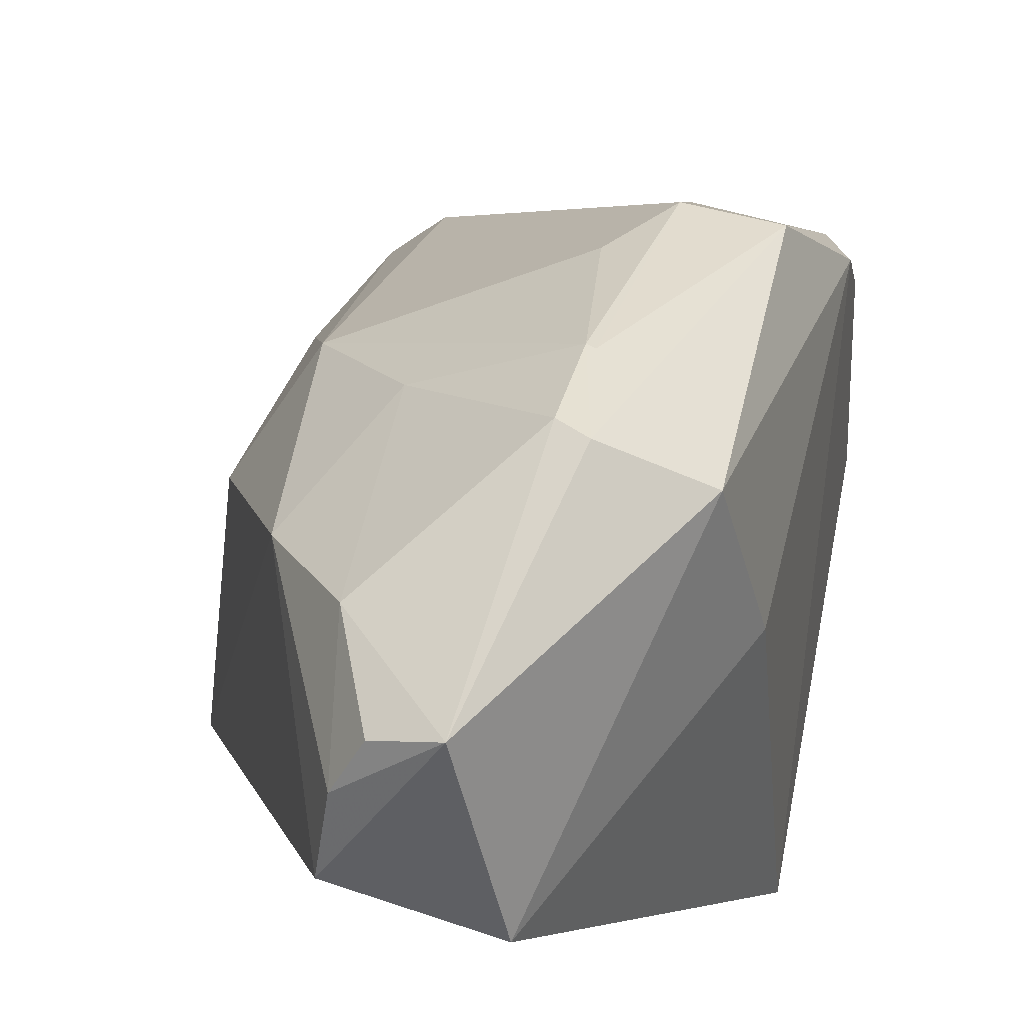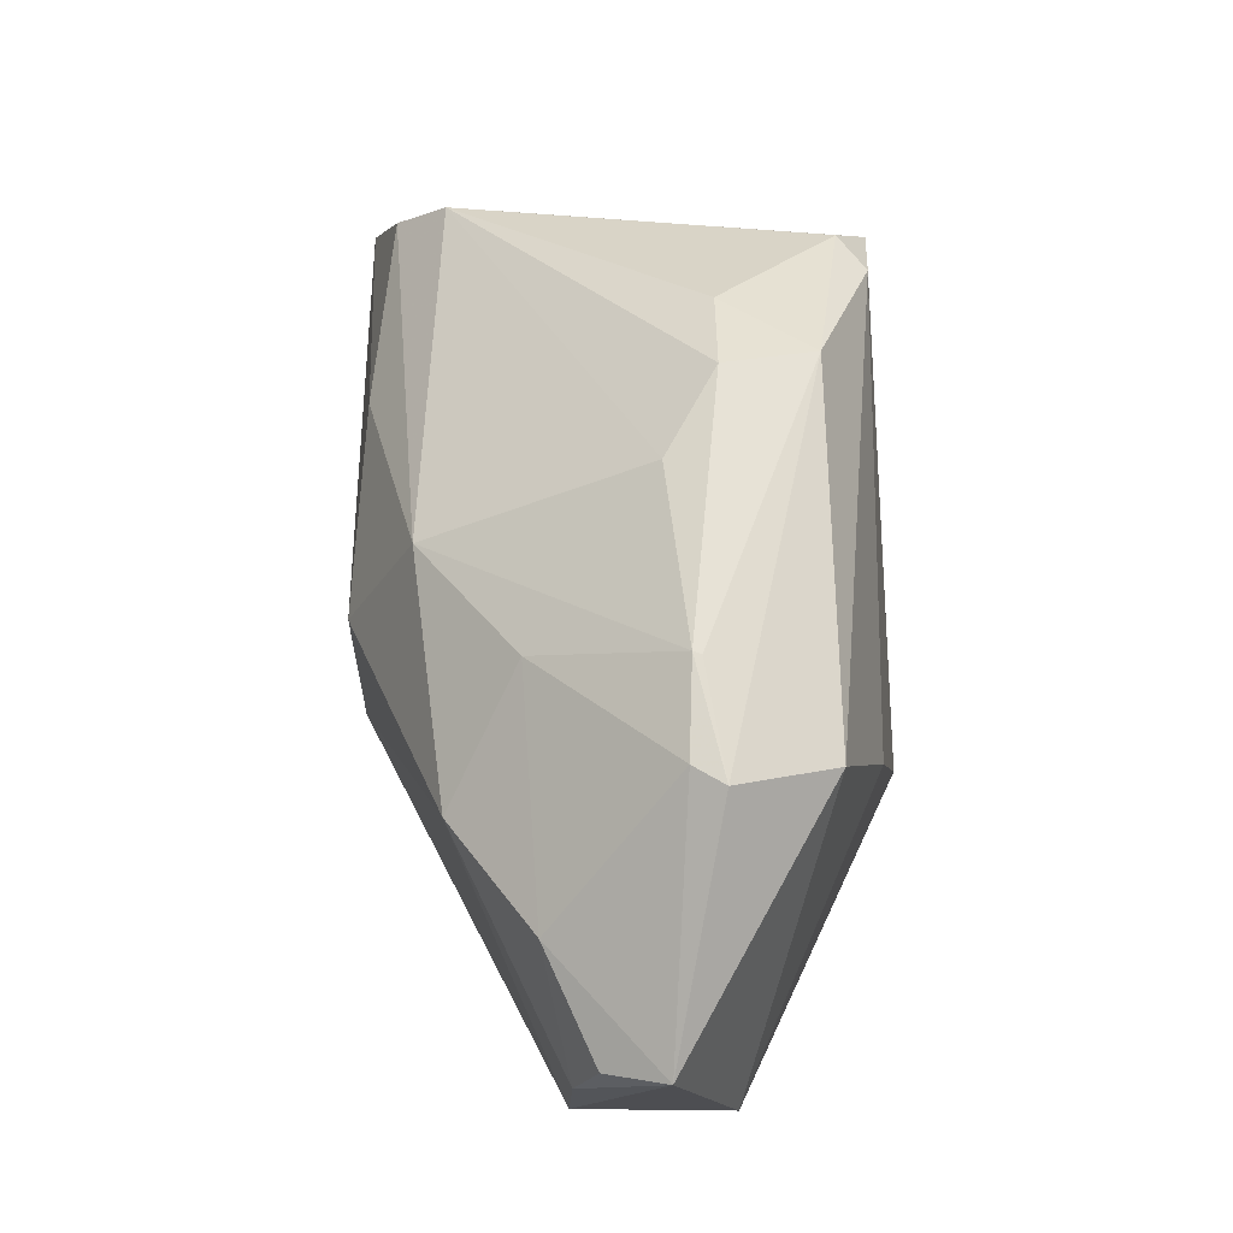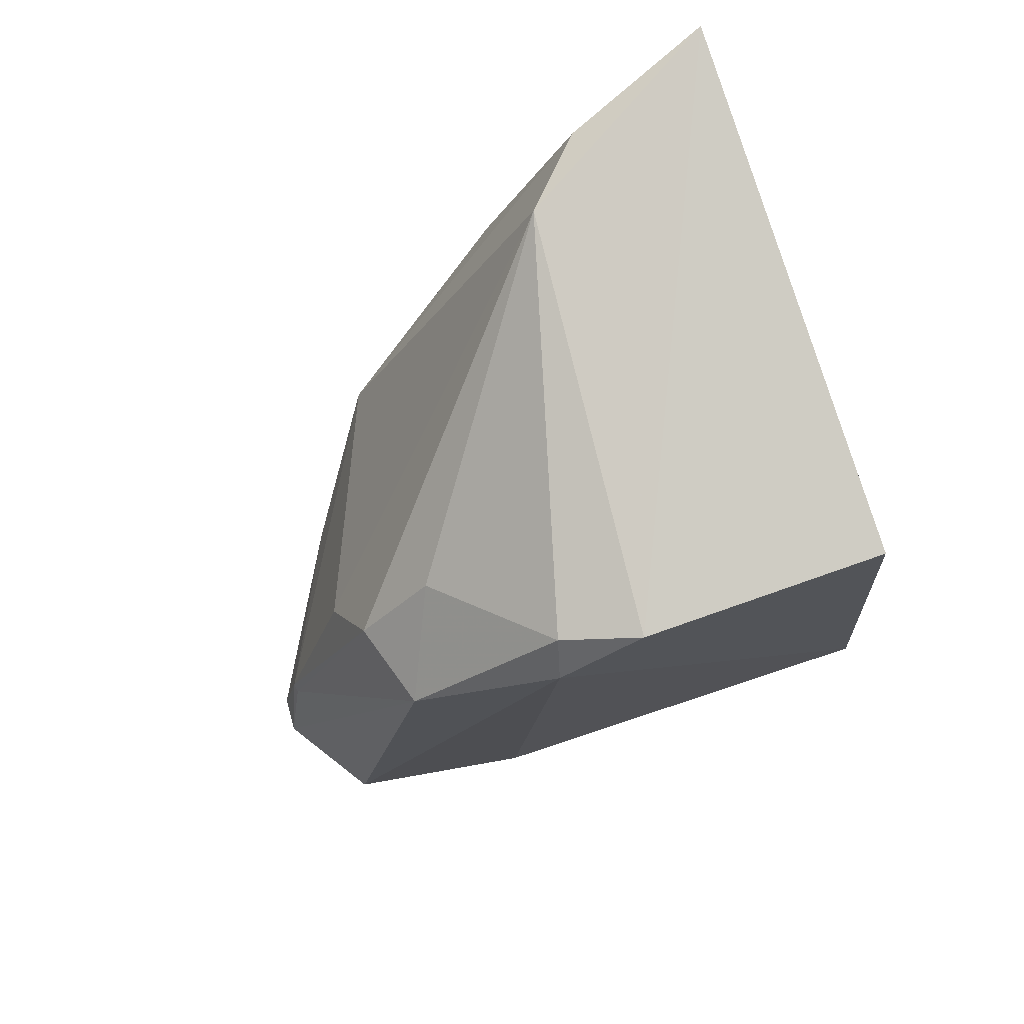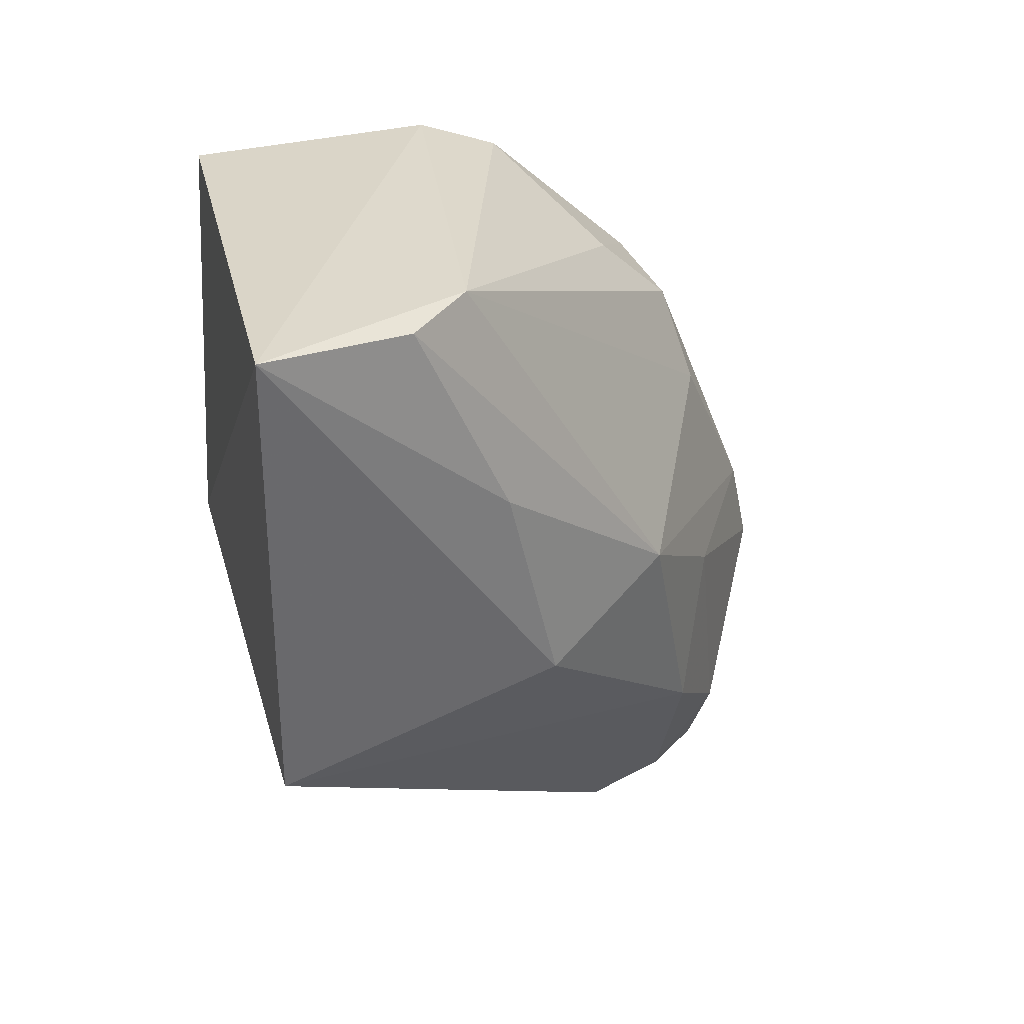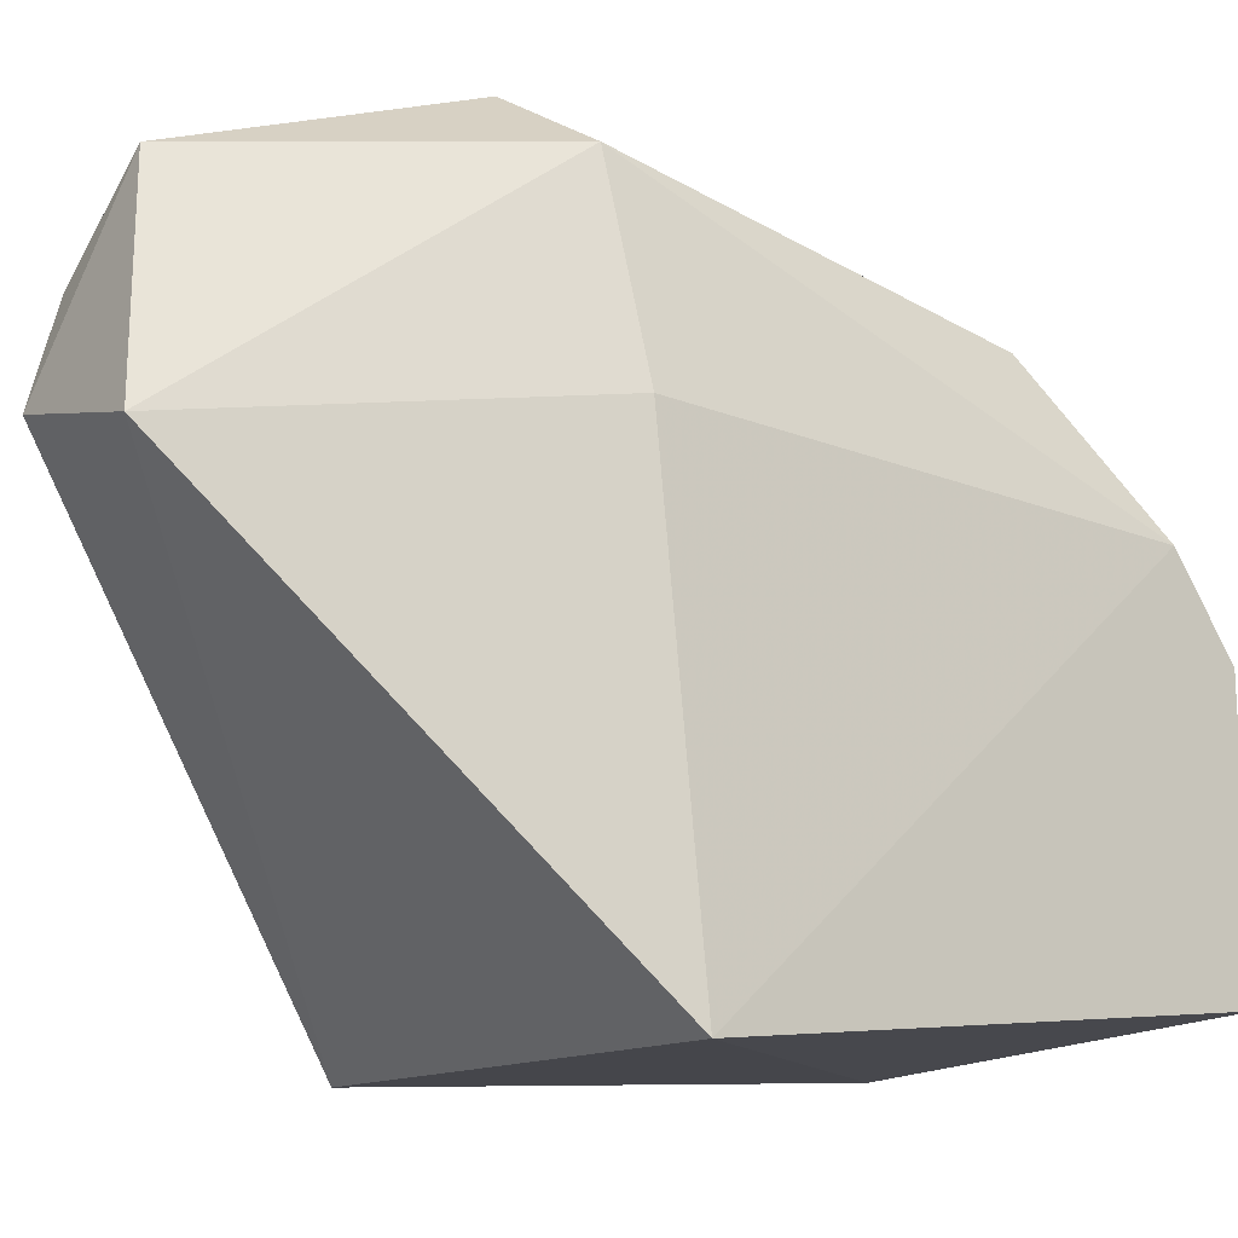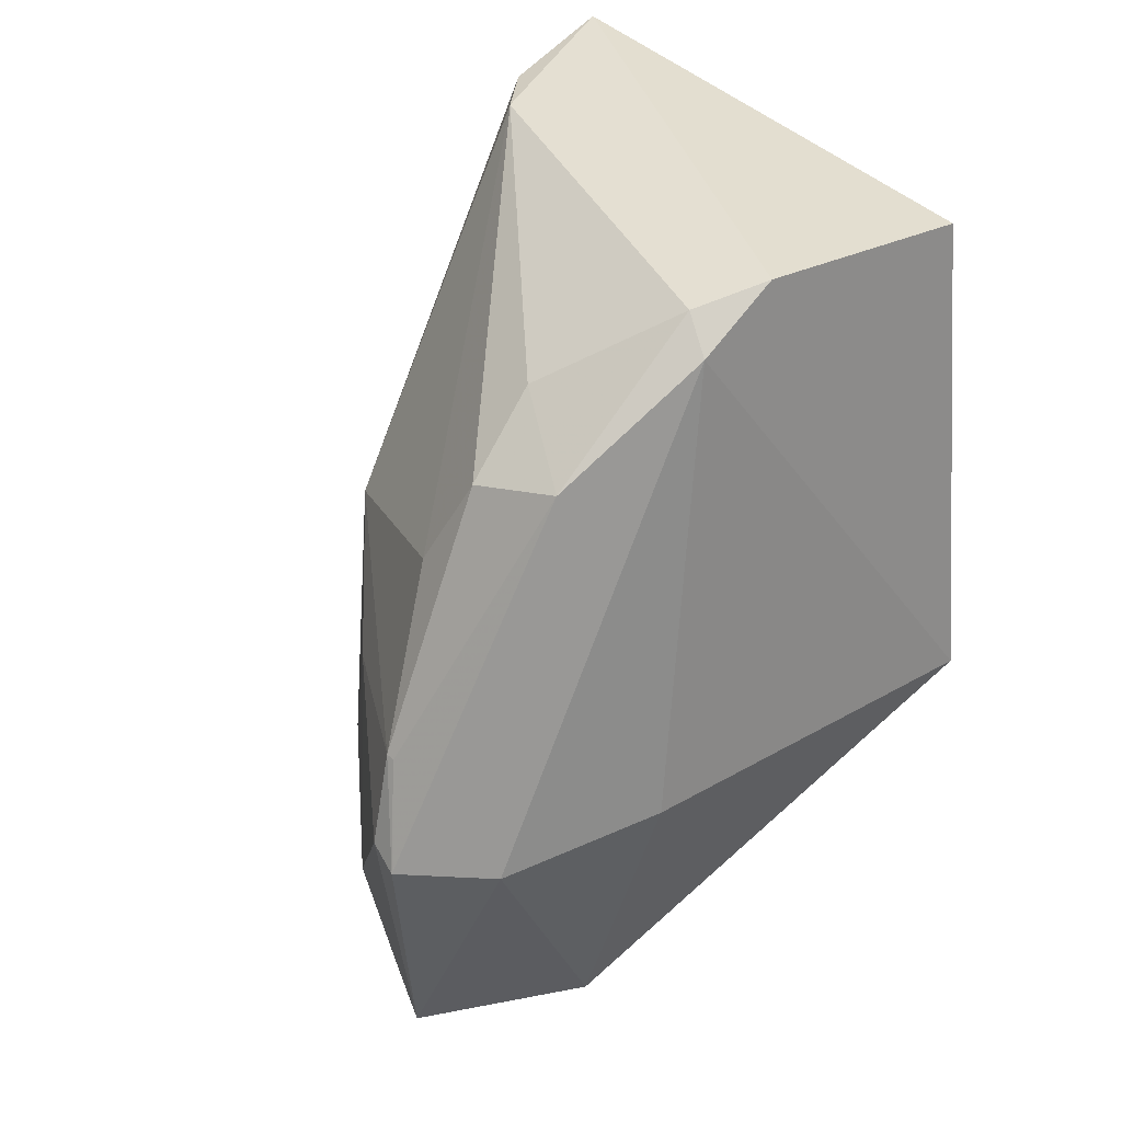
<metadata>
{"format":"obj","ext":"obj","renderer":"f3d","projection":"perspective","resolution":1024,"background":"white","views":[{"elev":51.1,"azim":14.0,"up":"+Z"},{"elev":-6.6,"azim":2.2,"up":"+Y"},{"elev":77.0,"azim":66.7,"up":"+Y"},{"elev":39.0,"azim":-106.9,"up":"+Y"},{"elev":-9.1,"azim":54.5,"up":"+Z"},{"elev":28.9,"azim":45.7,"up":"+Y"}]}
</metadata>
<code>
v -0.01321 0.04937 0.1579
v -0.007168 0.05069 0.1481
v -0.008689 0.07235 0.1455
v -0.02958 0.0766 0.13
v -0.0298 0.05411 0.1295
v -0.02524 0.07538 0.1395
v -0.009006 0.05017 0.1556
v -0.01282 0.03738 0.1469
v -0.00555 0.05137 0.1304
v -0.01349 0.06555 0.1527
v -0.007296 0.07311 0.1423
v -0.02398 0.04855 0.1508
v -0.01522 0.03889 0.1551
v -0.01364 0.06885 0.1495
v -0.009594 0.06617 0.1518
v -0.006591 0.07282 0.1317
v -0.007426 0.07076 0.146
v -0.02549 0.05936 0.1485
v -0.02009 0.04404 0.154
v -0.01933 0.03751 0.148
v -0.01411 0.05411 0.1568
v -0.01559 0.06173 0.1536
v -0.02772 0.07549 0.1366
v -0.02887 0.05706 0.1424
v -0.01457 0.05015 0.1577
v -0.019 0.03852 0.1516
v -0.01448 0.05423 0.1568
v -0.02837 0.06658 0.1404
v -0.02086 0.05448 0.1528
v -0.0179 0.03923 0.1538
f 8 2 7
f 9 8 5
f 9 2 8
f 9 5 4
f 11 6 3
f 11 4 6
f 13 8 7
f 13 7 1
f 14 3 6
f 14 6 10
f 15 14 10
f 15 3 14
f 15 1 7
f 16 9 4
f 16 4 11
f 17 2 9
f 17 16 11
f 17 9 16
f 17 7 2
f 17 15 7
f 17 11 3
f 17 3 15
f 20 5 8
f 20 8 13
f 20 12 5
f 21 15 10
f 21 1 15
f 22 10 6
f 22 6 18
f 23 18 6
f 23 6 4
f 24 4 5
f 24 5 12
f 24 12 18
f 25 19 13
f 25 13 1
f 26 20 13
f 26 19 12
f 26 12 20
f 27 21 10
f 27 10 22
f 27 22 18
f 27 25 1
f 27 1 21
f 28 23 4
f 28 4 24
f 28 24 18
f 28 18 23
f 29 18 12
f 29 12 19
f 29 19 25
f 29 27 18
f 29 25 27
f 30 26 13
f 30 13 19
f 30 19 26

</code>
